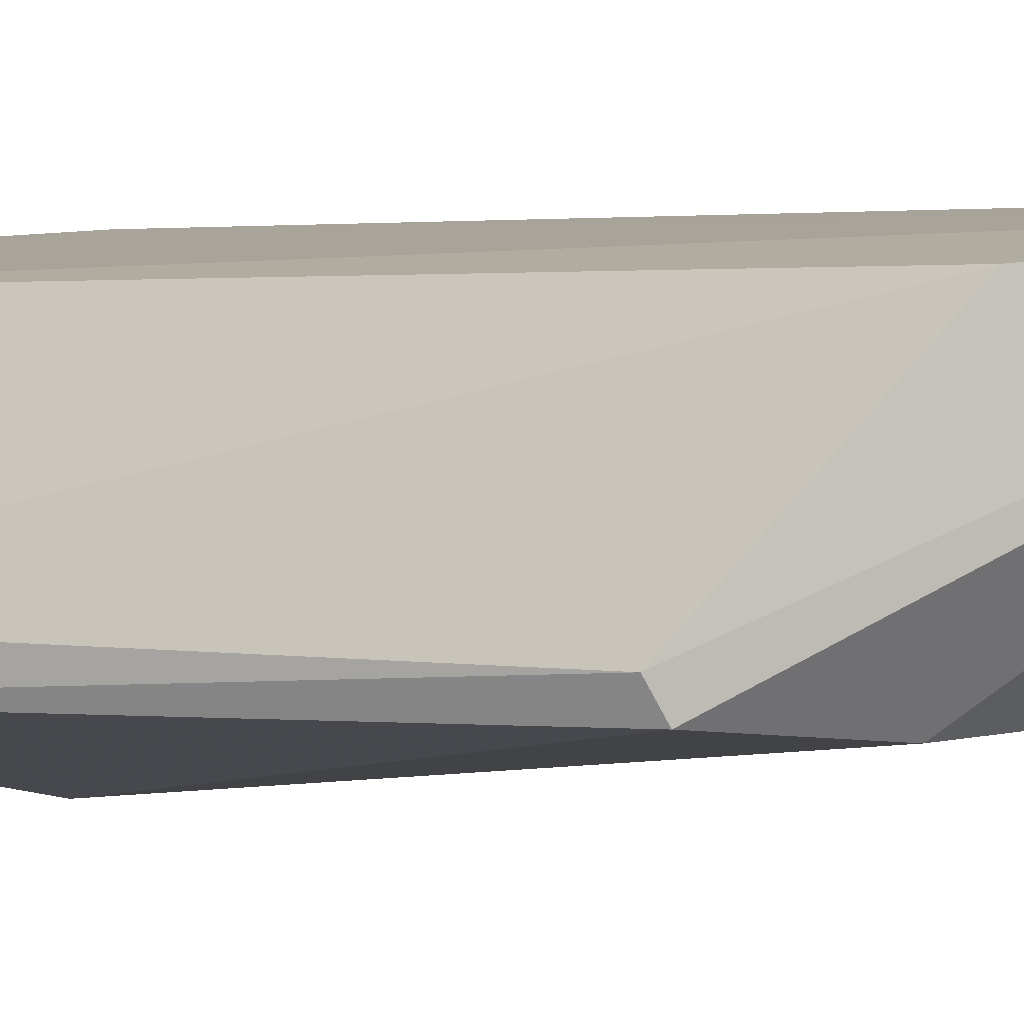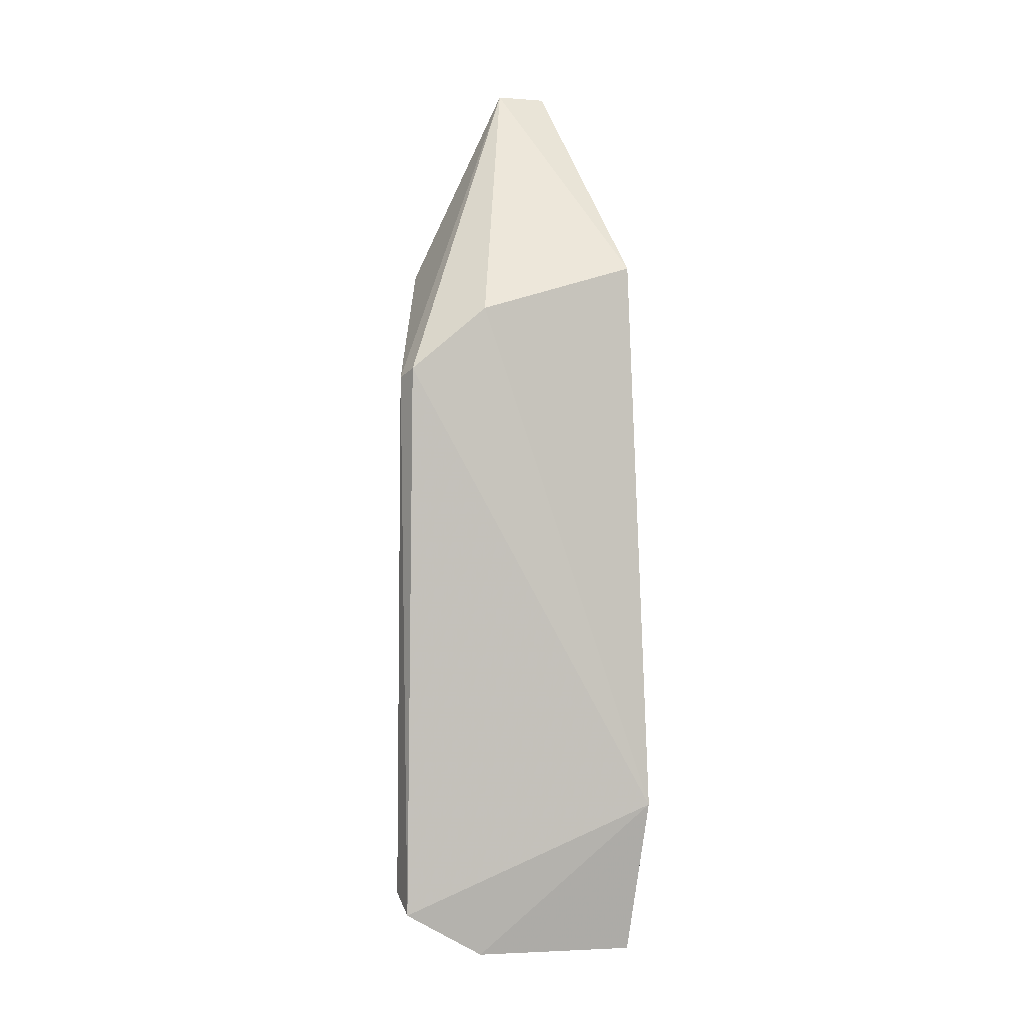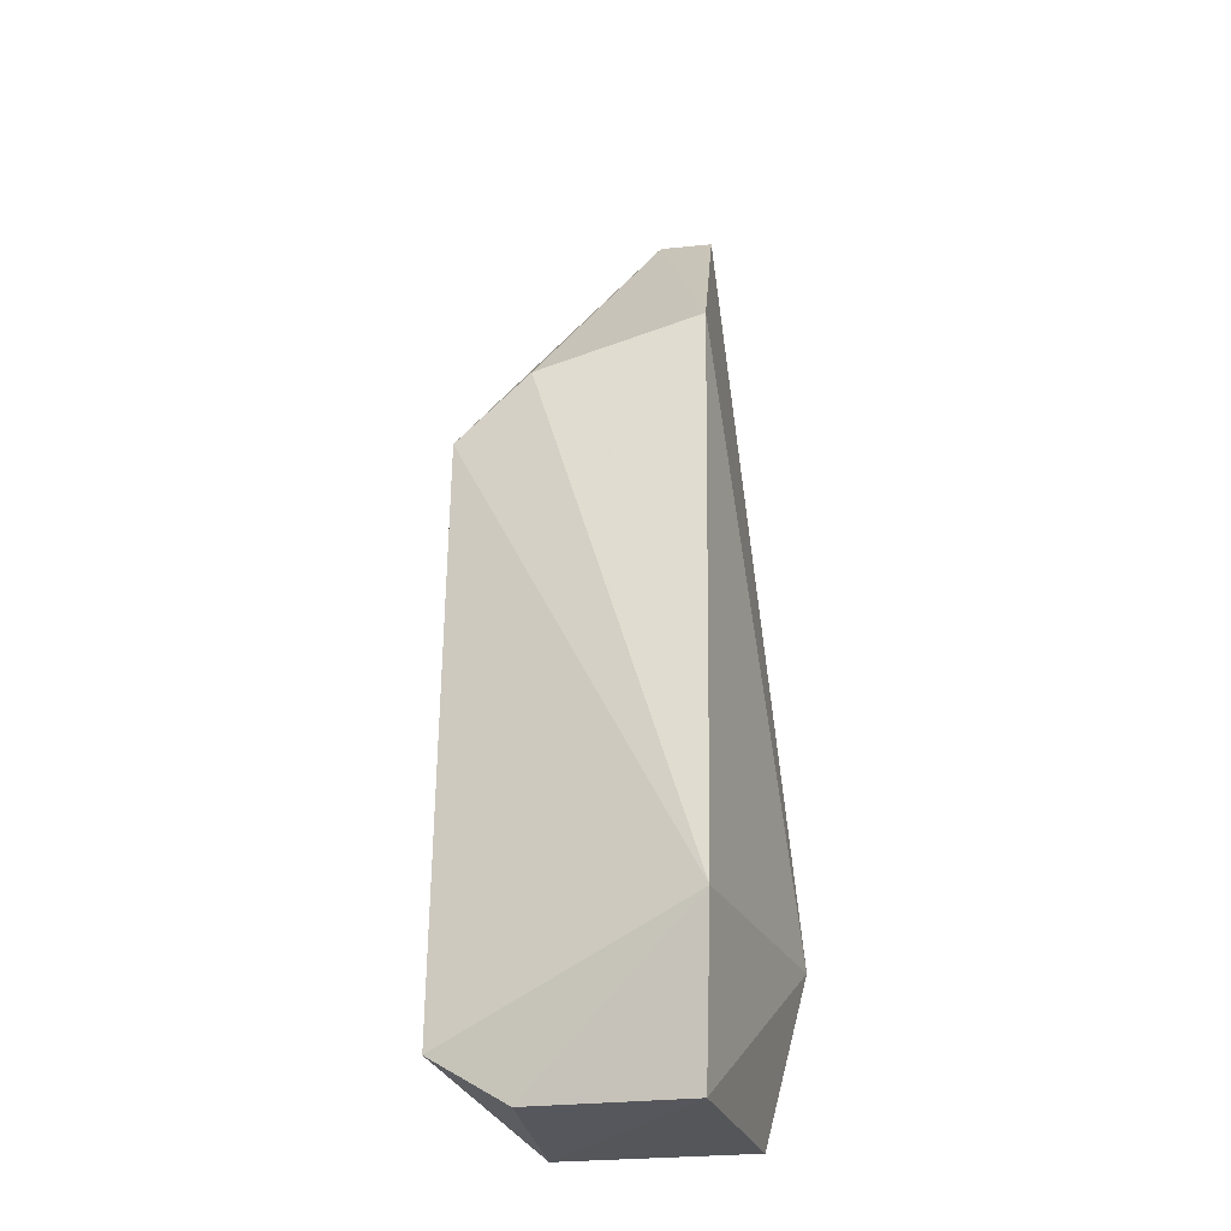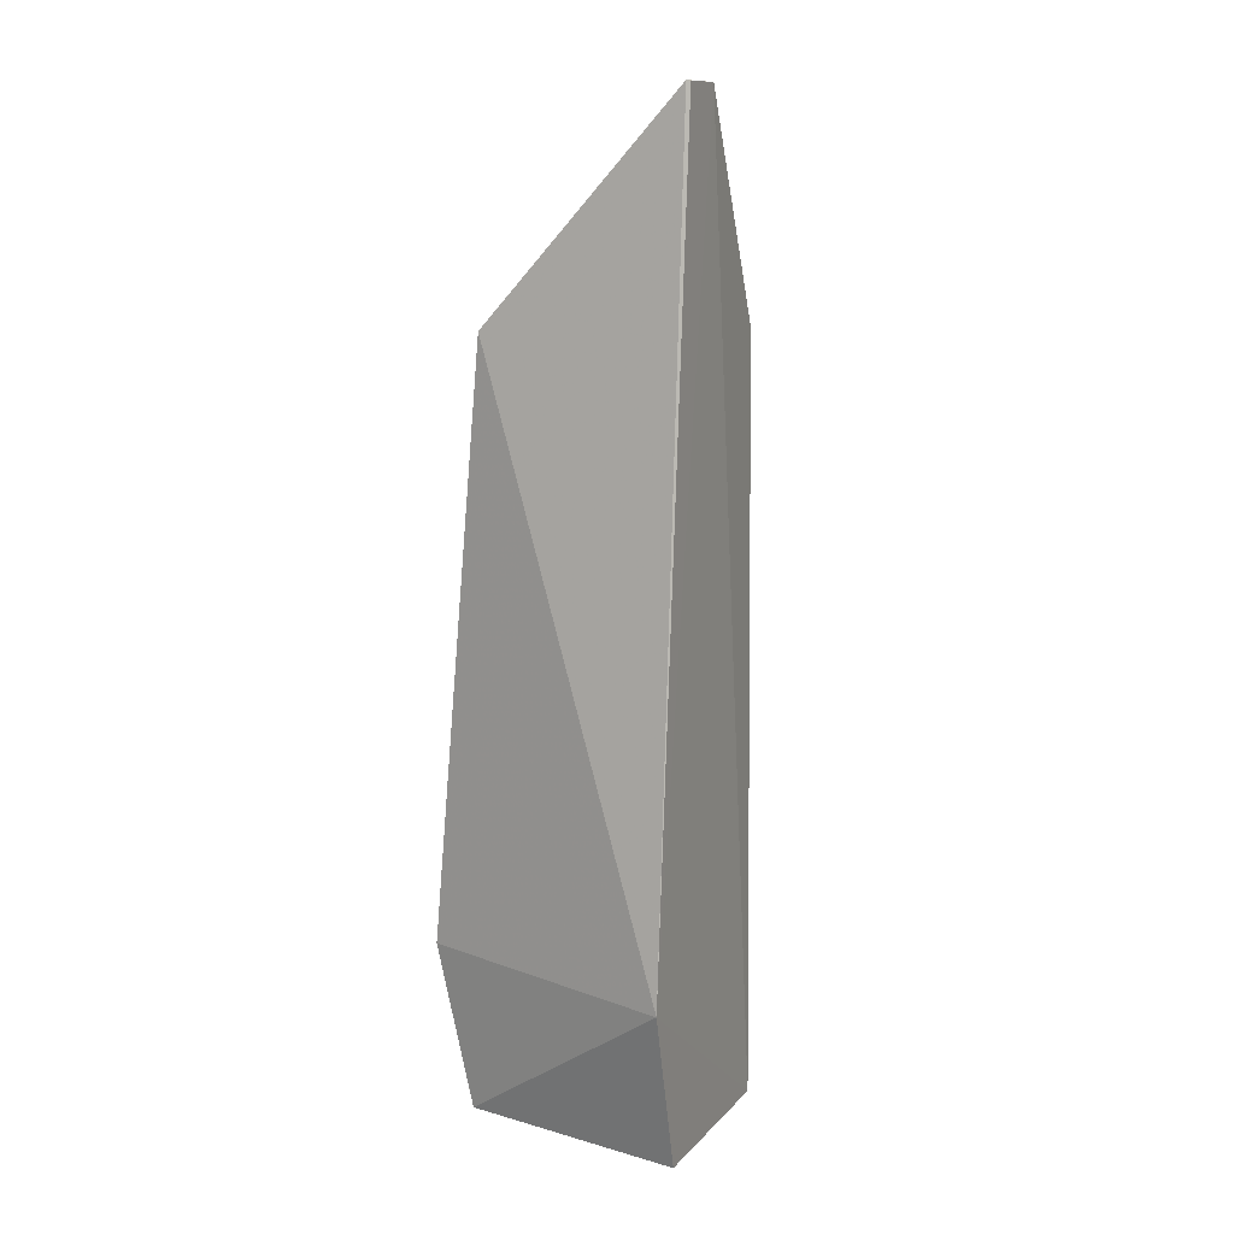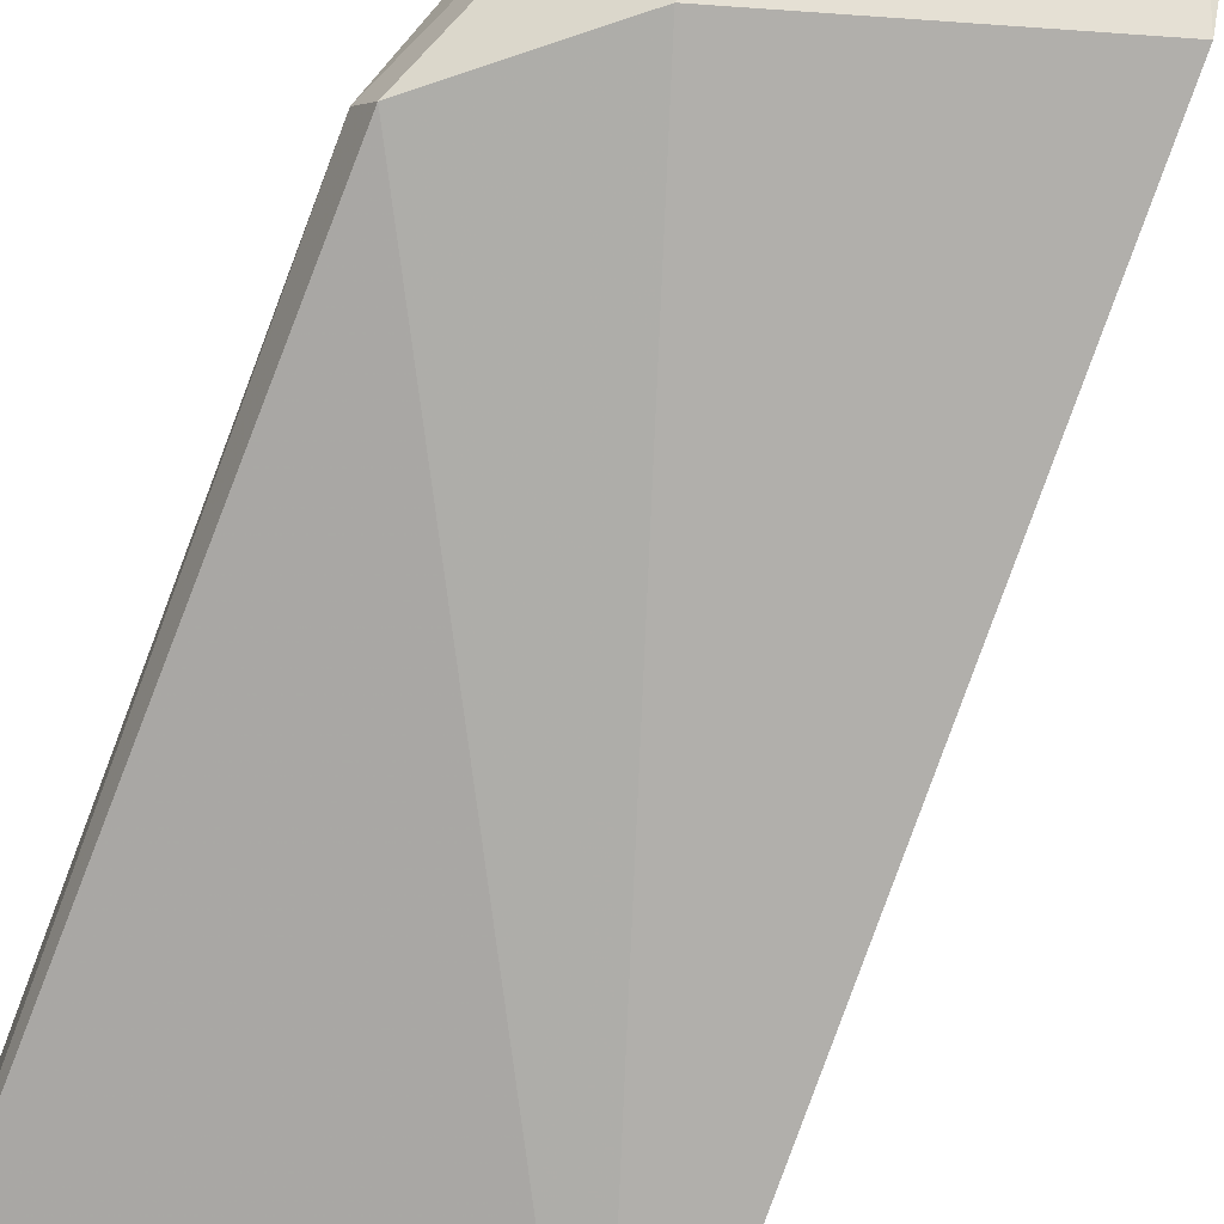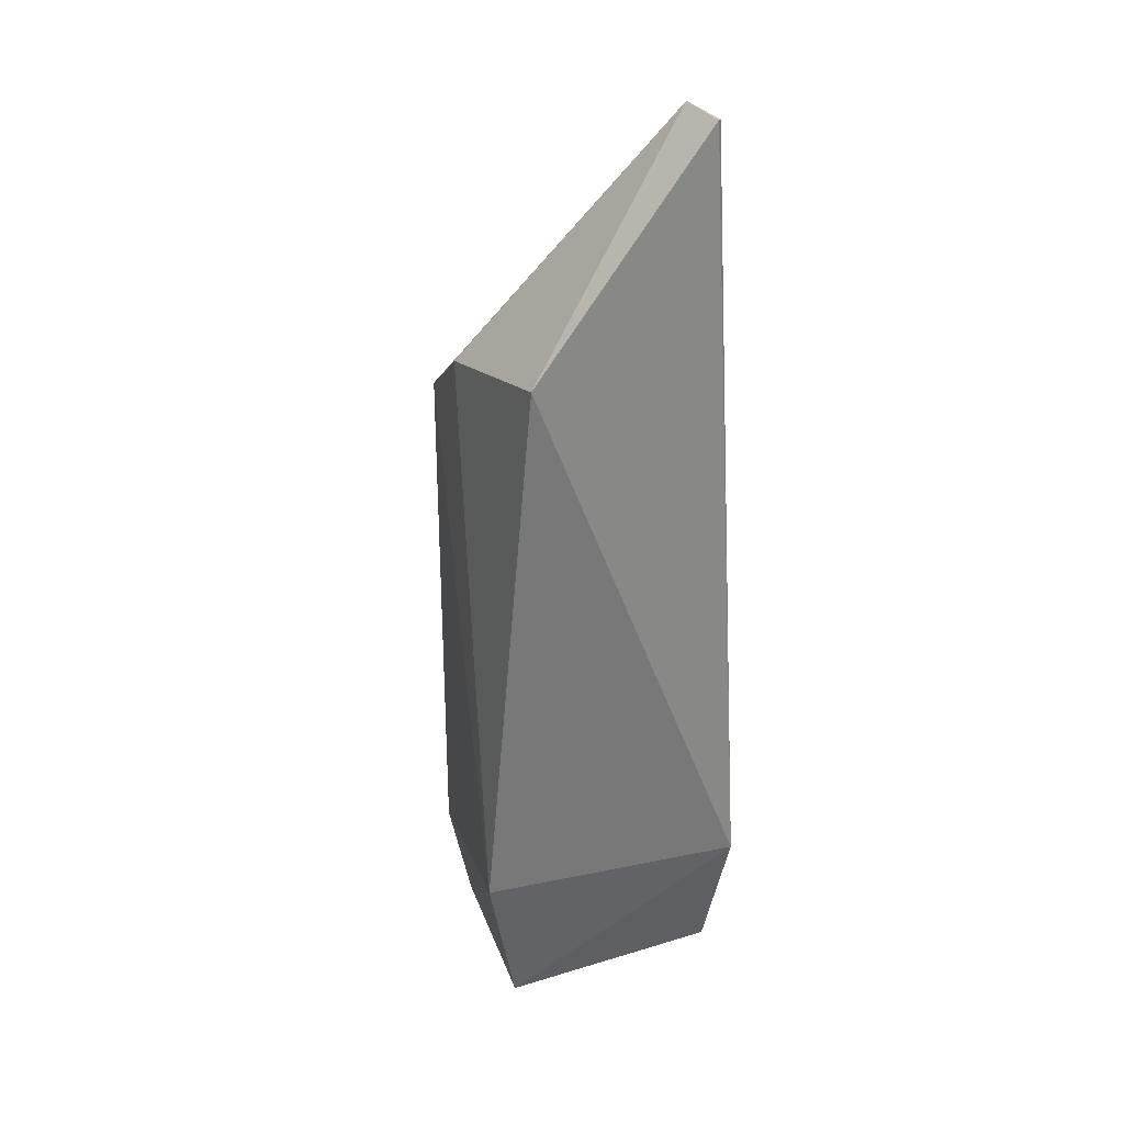
<metadata>
{"format":"obj","ext":"obj","renderer":"f3d","projection":"perspective","resolution":1024,"background":"white","views":[{"elev":0.0,"azim":-57.8,"up":"+Y"},{"elev":2.7,"azim":-19.1,"up":"+Z"},{"elev":-25.0,"azim":13.5,"up":"+Z"},{"elev":12.0,"azim":122.1,"up":"+Z"},{"elev":-73.4,"azim":-20.3,"up":"+Y"},{"elev":33.8,"azim":65.7,"up":"+Z"}]}
</metadata>
<code>
v 0.03549 0.1236 0.09228
v 0.03826 0.1051 0.07193
v 0.04218 0.1252 0.01615
v 0.02005 0.122 0.000347
v 0.0149 0.1048 0.0613
v 0.03752 0.1029 0.0008096
v 0.03035 0.1232 0.09226
v 0.03863 0.09982 0.01651
v 0.03817 0.1246 0.0007368
v 0.01418 0.1048 0.005812
v 0.03525 0.1239 0.09222
v 0.01995 0.1212 0.07173
v 0.02232 0.1042 0.06744
v 0.02183 0.1043 0.001197
v 0.01421 0.1069 0.06043
v 0.01404 0.1081 0.007393
f 1 2 3
f 7 3 4
f 7 2 1
f 8 6 3
f 8 3 2
f 9 6 4
f 9 4 3
f 9 3 6
f 10 8 5
f 11 7 1
f 11 1 3
f 11 3 7
f 12 7 4
f 13 7 5
f 13 2 7
f 13 8 2
f 13 5 8
f 14 10 4
f 14 4 6
f 14 6 8
f 14 8 10
f 15 5 7
f 15 7 12
f 15 10 5
f 16 15 12
f 16 12 4
f 16 4 10
f 16 10 15

</code>
